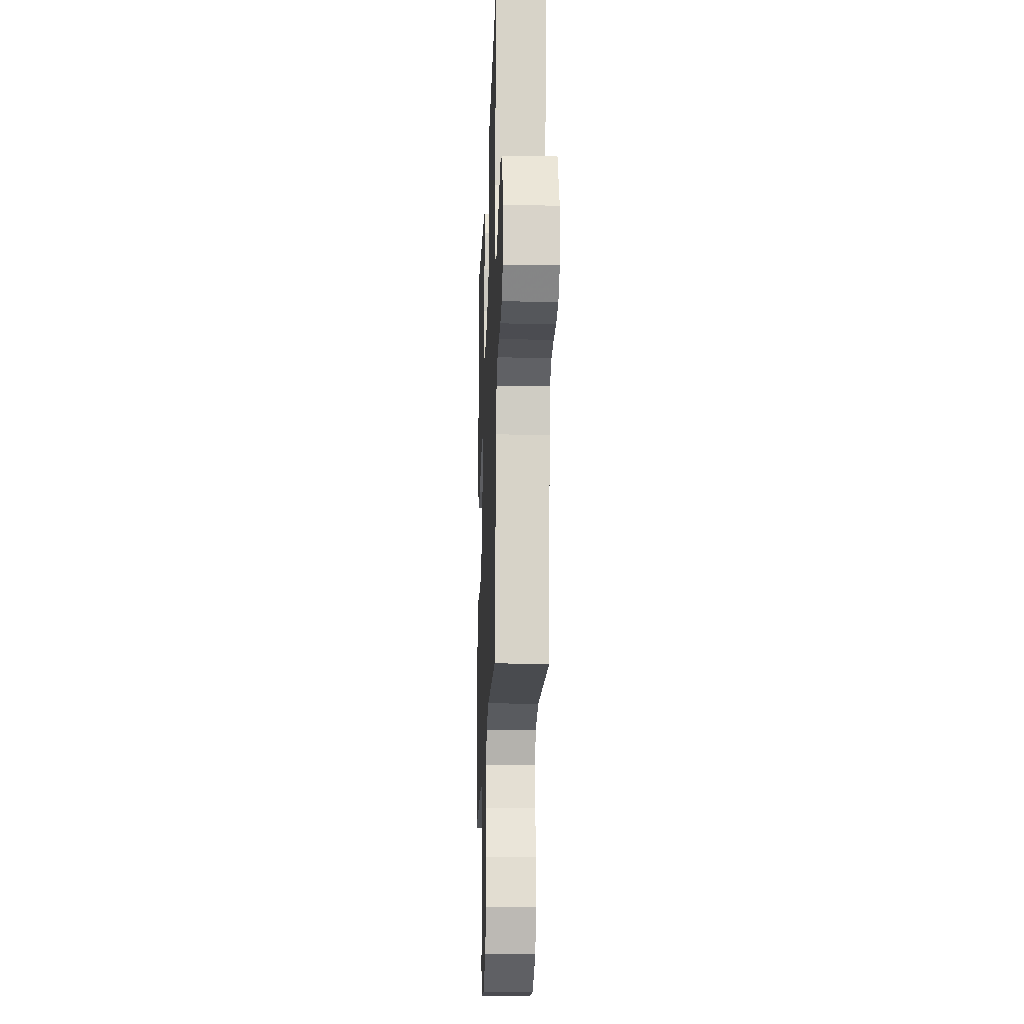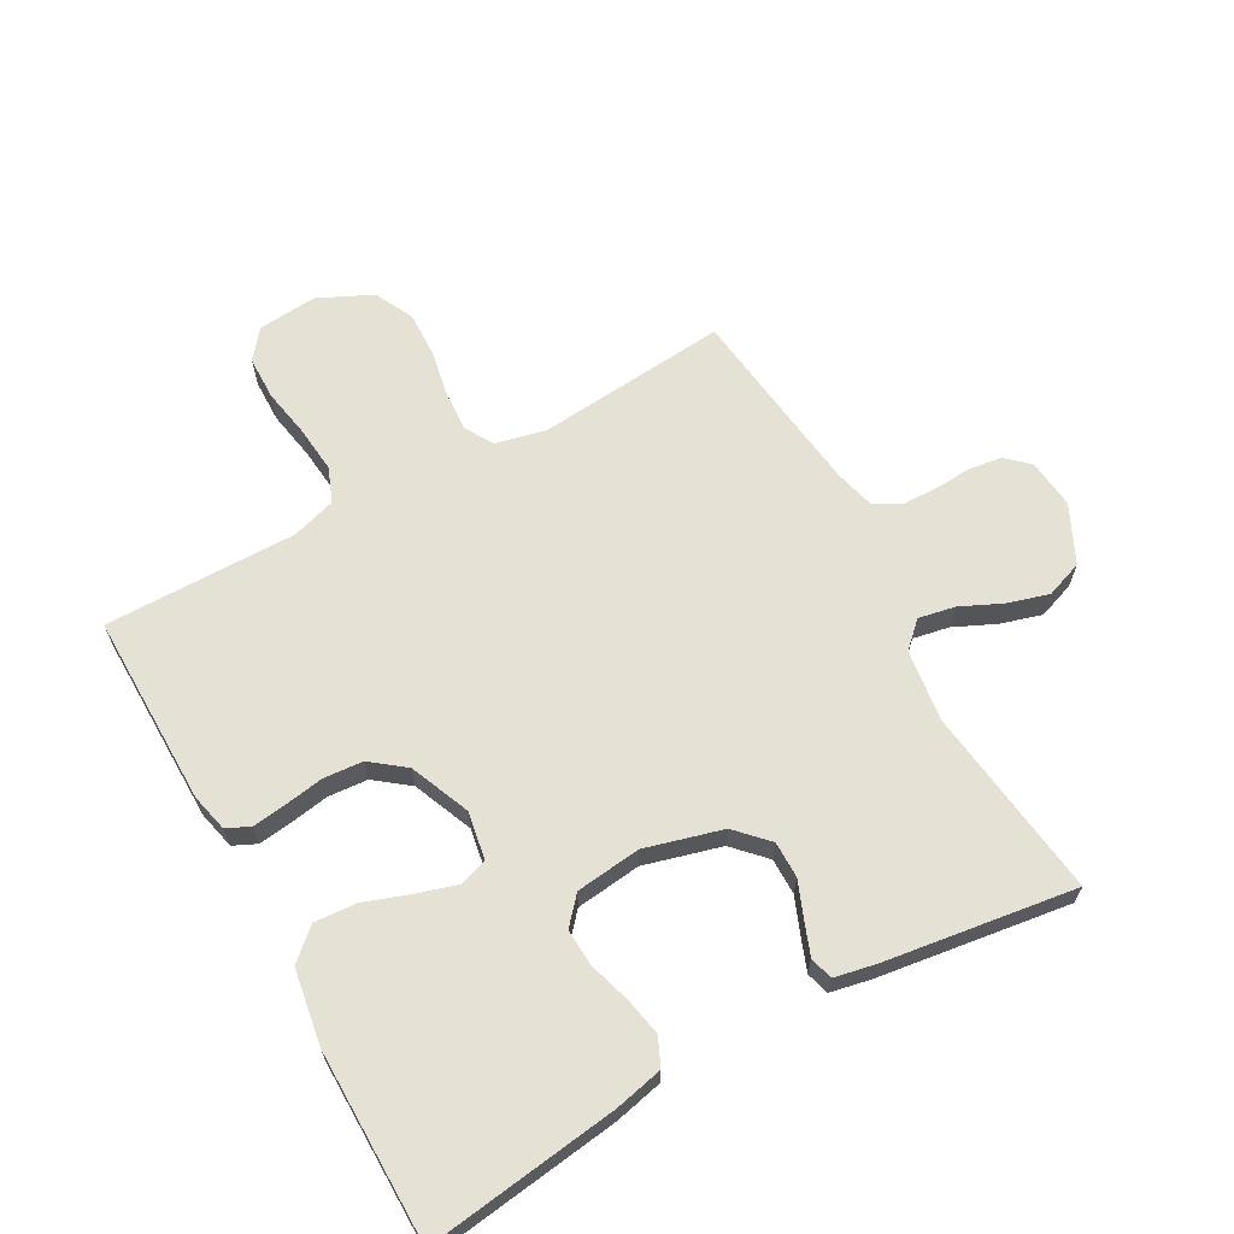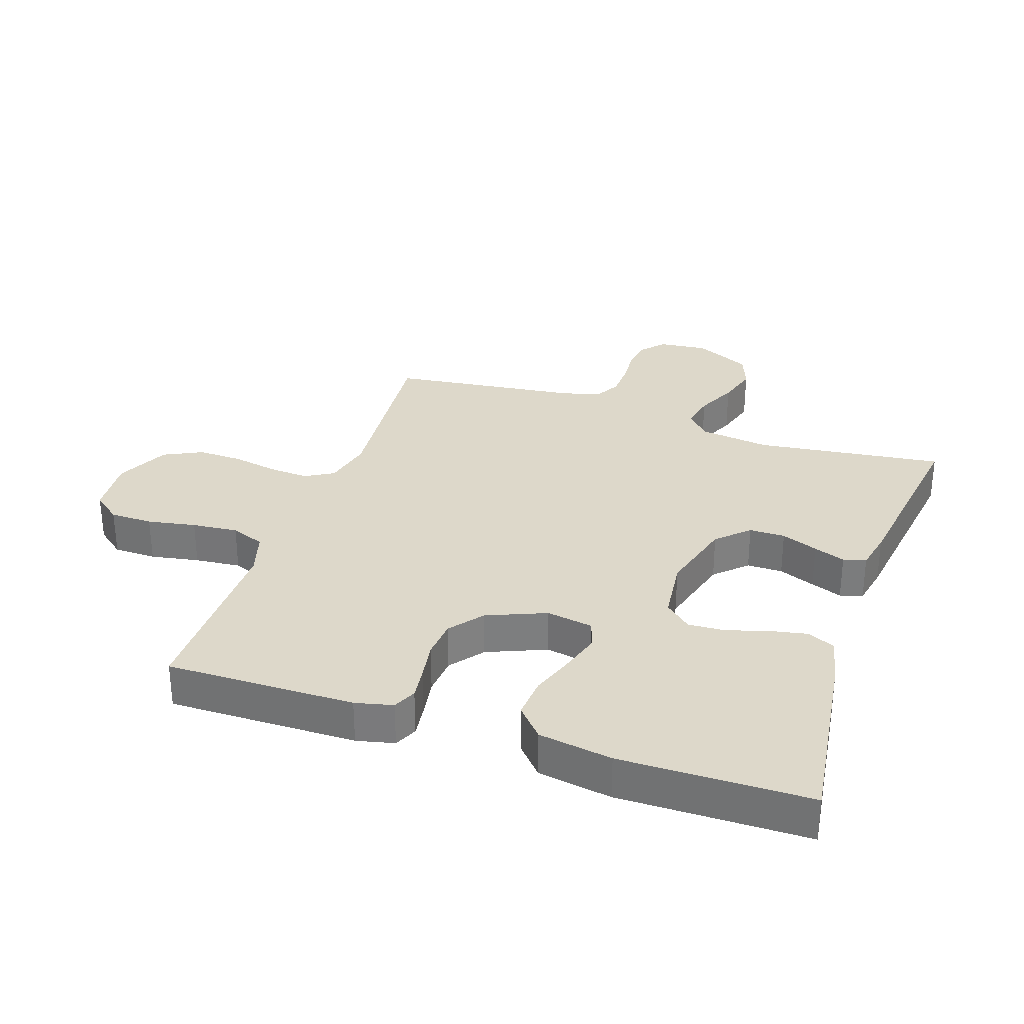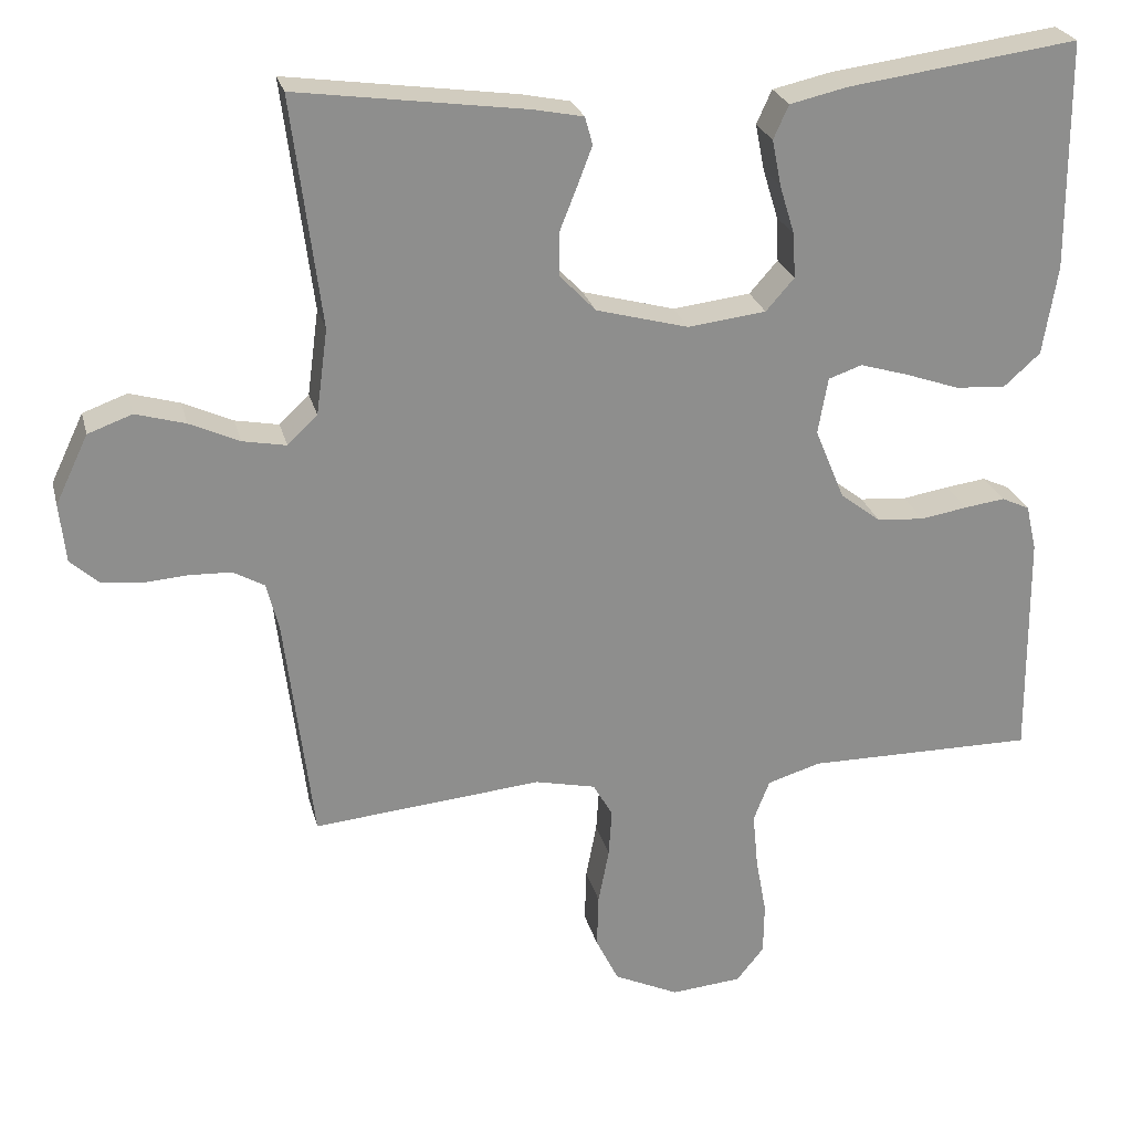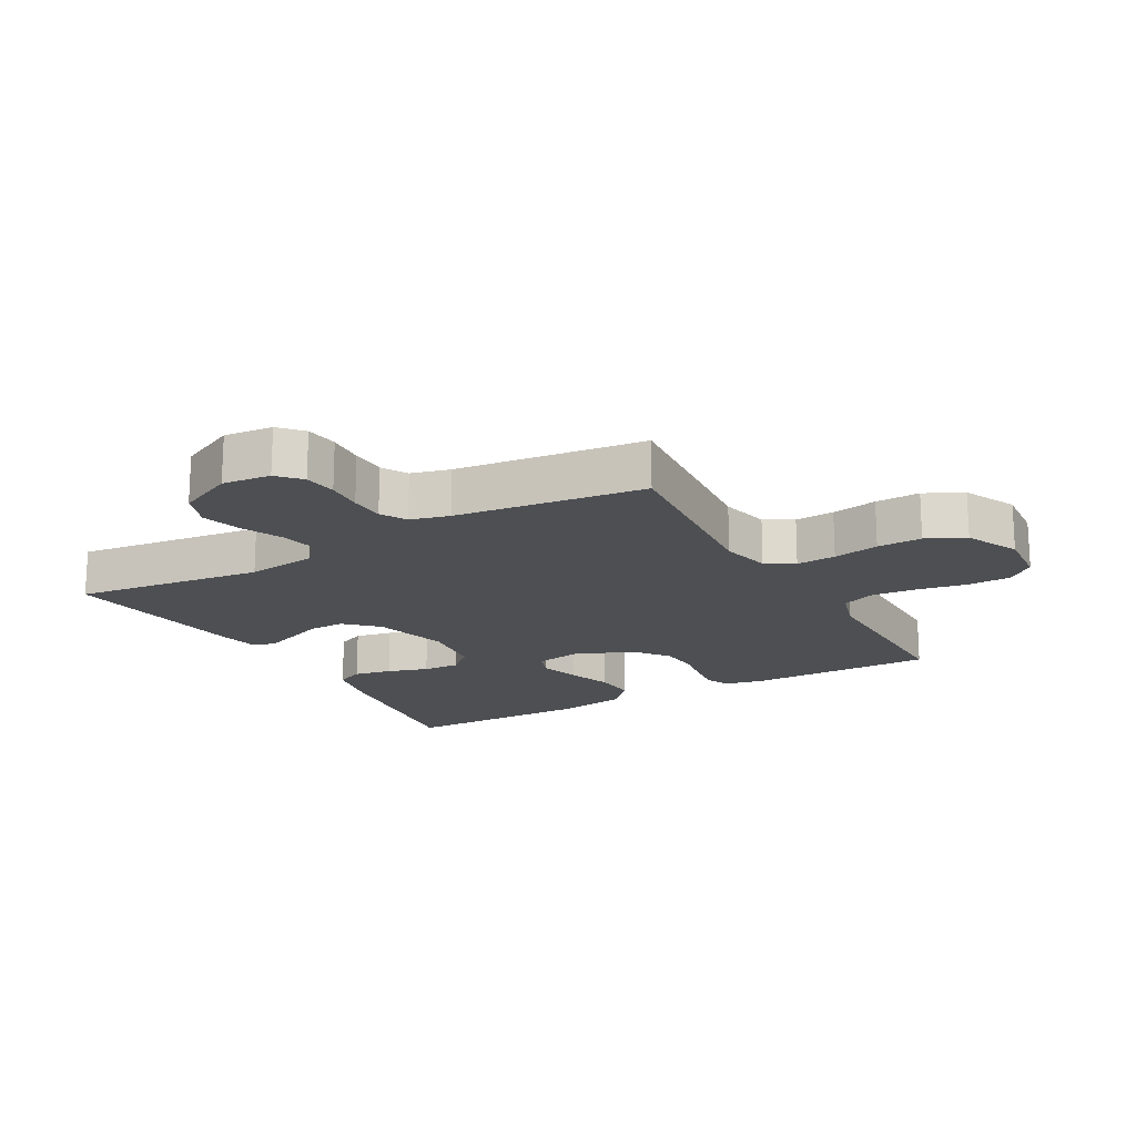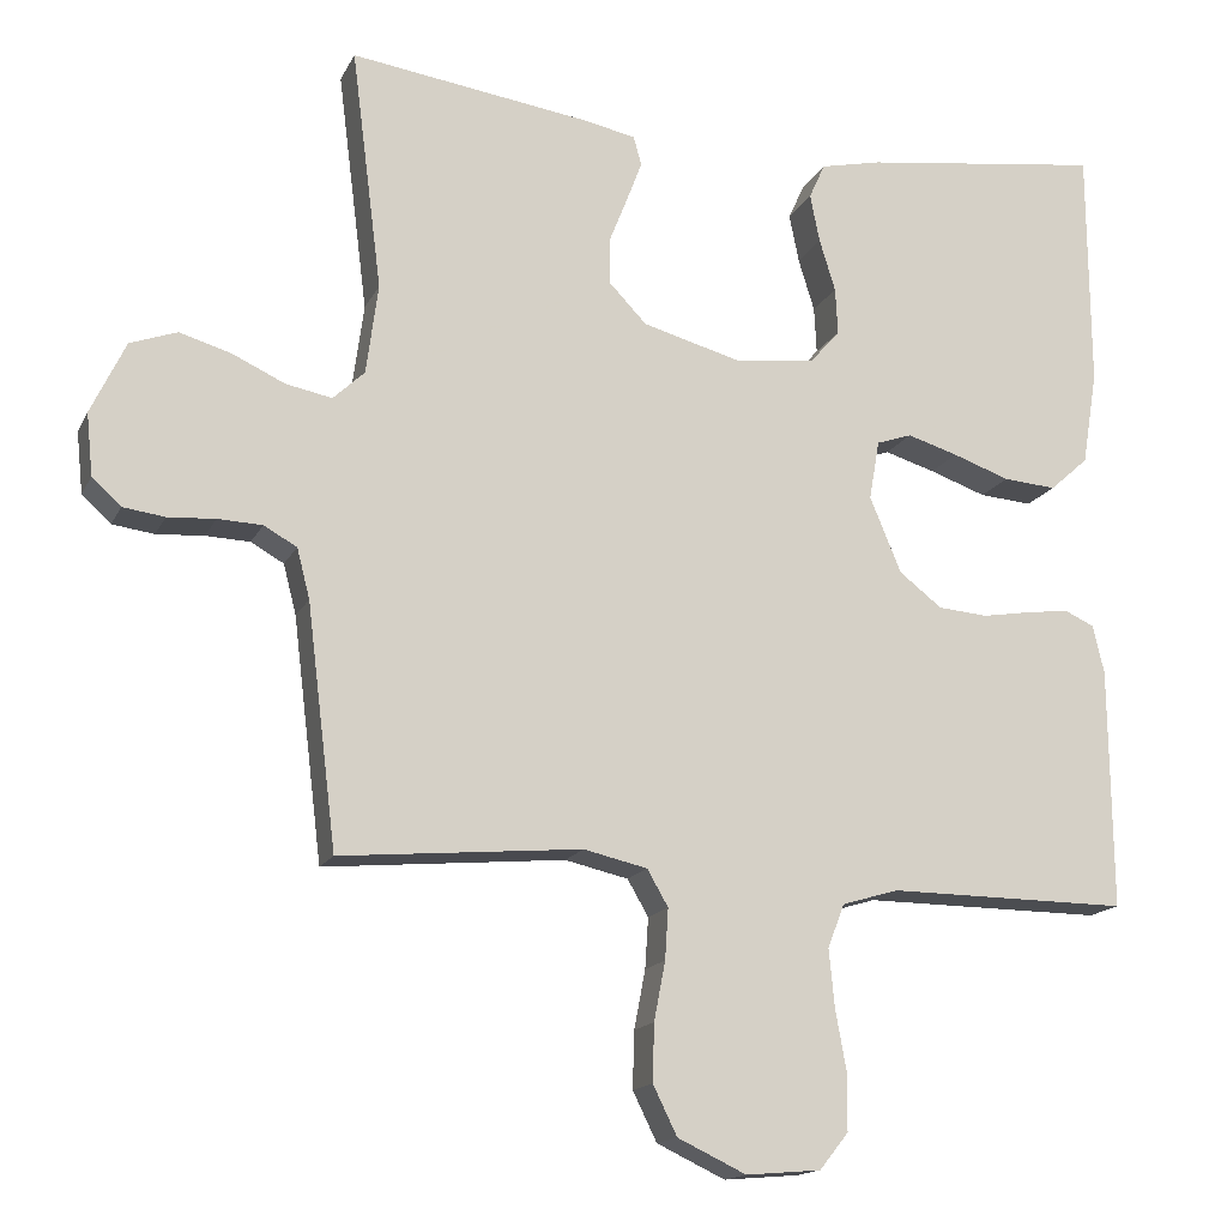
<metadata>
{"format":"obj","ext":"obj","renderer":"f3d","projection":"perspective","resolution":1024,"background":"white","views":[{"elev":-19.3,"azim":87.9,"up":"+Z"},{"elev":65.1,"azim":-29.0,"up":"+Y"},{"elev":31.0,"azim":-71.3,"up":"+Y"},{"elev":25.3,"azim":166.3,"up":"+Z"},{"elev":-17.8,"azim":119.4,"up":"+Y"},{"elev":-15.7,"azim":161.0,"up":"+Z"}]}
</metadata>
<code>
v 0.5 0.07 0.5
v 0.462 0.07 0.2
v 0.477 0.07 0.088
v 0.516 0.07 0.051
v 0.573 0.07 0.062
v 0.638 0.07 0.092
v 0.703 0.07 0.111
v 0.761 0.07 0.09
v 0.804 0.07 0
v 0.796 0.07 -0.077
v 0.76 0.07 -0.11
v 0.708 0.07 -0.117
v 0.649 0.07 -0.113
v 0.594 0.07 -0.115
v 0.553 0.07 -0.138
v 0.537 0.07 -0.2
v 0.5 0.07 -0.5
v 0.2 0.07 -0.473
v 0.121 0.07 -0.491
v 0.095 0.07 -0.536
v 0.099 0.07 -0.599
v 0.113 0.07 -0.672
v 0.115 0.07 -0.743
v 0.085 0.07 -0.804
v 0 0.07 -0.844
v -0.093 0.07 -0.836
v -0.129 0.07 -0.791
v -0.13 0.07 -0.723
v -0.116 0.07 -0.646
v -0.109 0.07 -0.573
v -0.13 0.07 -0.519
v -0.2 0.07 -0.498
v -0.5 0.07 -0.5
v -0.497 0.07 -0.2
v -0.483 0.07 -0.14
v -0.446 0.07 -0.123
v -0.393 0.07 -0.13
v -0.332 0.07 -0.14
v -0.27 0.07 -0.135
v -0.217 0.07 -0.094
v -0.178 0.07 0
v -0.191 0.07 0.074
v -0.235 0.07 0.089
v -0.298 0.07 0.07
v -0.369 0.07 0.045
v -0.435 0.07 0.04
v -0.483 0.07 0.083
v -0.502 0.07 0.2
v -0.5 0.07 0.5
v -0.2 0.07 0.46
v -0.124 0.07 0.443
v -0.104 0.07 0.399
v -0.116 0.07 0.339
v -0.136 0.07 0.274
v -0.139 0.07 0.216
v -0.102 0.07 0.174
v 0 0.07 0.162
v 0.121 0.07 0.195
v 0.168 0.07 0.244
v 0.168 0.07 0.301
v 0.145 0.07 0.359
v 0.126 0.07 0.409
v 0.136 0.07 0.445
v 0.2 0.07 0.458
v 0.5 0 0.5
v 0.462 0 0.2
v 0.477 0 0.088
v 0.516 0 0.051
v 0.573 0 0.062
v 0.638 0 0.092
v 0.703 0 0.111
v 0.761 0 0.09
v 0.804 0 0
v 0.796 0 -0.077
v 0.76 0 -0.11
v 0.708 0 -0.117
v 0.649 0 -0.113
v 0.594 0 -0.115
v 0.553 0 -0.138
v 0.537 0 -0.2
v 0.5 0 -0.5
v 0.2 0 -0.473
v 0.121 0 -0.491
v 0.095 0 -0.536
v 0.099 0 -0.599
v 0.113 0 -0.672
v 0.115 0 -0.743
v 0.085 0 -0.804
v 0 0 -0.844
v -0.093 0 -0.836
v -0.129 0 -0.791
v -0.13 0 -0.723
v -0.116 0 -0.646
v -0.109 0 -0.573
v -0.13 0 -0.519
v -0.2 0 -0.498
v -0.5 0 -0.5
v -0.497 0 -0.2
v -0.483 0 -0.14
v -0.446 0 -0.123
v -0.393 0 -0.13
v -0.332 0 -0.14
v -0.27 0 -0.135
v -0.217 0 -0.094
v -0.178 0 0
v -0.191 0 0.074
v -0.235 0 0.089
v -0.298 0 0.07
v -0.369 0 0.045
v -0.435 0 0.04
v -0.483 0 0.083
v -0.502 0 0.2
v -0.5 0 0.5
v -0.2 0 0.46
v -0.124 0 0.443
v -0.104 0 0.399
v -0.116 0 0.339
v -0.136 0 0.274
v -0.139 0 0.216
v -0.102 0 0.174
v 0 0 0.162
v 0.121 0 0.195
v 0.168 0 0.244
v 0.168 0 0.301
v 0.145 0 0.359
v 0.126 0 0.409
v 0.136 0 0.445
v 0.2 0 0.458
f 63 64 1 2
f 60 61 62 63
f 60 63 2 3
f 59 60 3 4
f 58 59 4
f 57 58 4
f 56 57 4
f 51 52 53 54
f 49 50 51 54
f 49 54 55
f 48 49 55 56
f 44 45 46 47
f 43 44 47 48
f 42 43 48 56
f 35 36 37 38
f 33 34 35 38
f 32 33 38 39
f 31 32 39 40
f 26 27 28 29
f 26 29 30
f 25 26 30
f 21 22 23 24
f 20 21 24 25
f 16 17 18
f 15 16 18 19
f 10 11 12 13
f 10 13 14
f 9 10 14
f 8 9 14
f 5 6 7 8
f 4 5 8 14
f 41 42 56 4
f 20 25 30 31
f 19 20 31 40
f 15 19 40 41
f 4 14 15 41
f 66 65 128 127
f 127 126 125 124
f 67 66 127 124
f 68 67 124 123
f 68 123 122
f 68 122 121
f 68 121 120
f 118 117 116 115
f 118 115 114 113
f 119 118 113
f 120 119 113 112
f 111 110 109 108
f 112 111 108 107
f 120 112 107 106
f 102 101 100 99
f 102 99 98 97
f 103 102 97 96
f 104 103 96 95
f 93 92 91 90
f 94 93 90
f 94 90 89
f 88 87 86 85
f 89 88 85 84
f 82 81 80
f 83 82 80 79
f 77 76 75 74
f 78 77 74
f 78 74 73
f 78 73 72
f 72 71 70 69
f 78 72 69 68
f 68 120 106 105
f 95 94 89 84
f 104 95 84 83
f 105 104 83 79
f 105 79 78 68
f 1 65 66 2
f 2 66 67 3
f 3 67 68 4
f 4 68 69 5
f 5 69 70 6
f 6 70 71 7
f 7 71 72 8
f 8 72 73 9
f 9 73 74 10
f 10 74 75 11
f 11 75 76 12
f 12 76 77 13
f 13 77 78 14
f 14 78 79 15
f 15 79 80 16
f 16 80 81 17
f 17 81 82 18
f 18 82 83 19
f 19 83 84 20
f 20 84 85 21
f 21 85 86 22
f 22 86 87 23
f 23 87 88 24
f 24 88 89 25
f 25 89 90 26
f 26 90 91 27
f 27 91 92 28
f 28 92 93 29
f 29 93 94 30
f 30 94 95 31
f 31 95 96 32
f 32 96 97 33
f 33 97 98 34
f 34 98 99 35
f 35 99 100 36
f 36 100 101 37
f 37 101 102 38
f 38 102 103 39
f 39 103 104 40
f 40 104 105 41
f 41 105 106 42
f 42 106 107 43
f 43 107 108 44
f 44 108 109 45
f 45 109 110 46
f 46 110 111 47
f 47 111 112 48
f 48 112 113 49
f 49 113 114 50
f 50 114 115 51
f 51 115 116 52
f 52 116 117 53
f 53 117 118 54
f 54 118 119 55
f 55 119 120 56
f 56 120 121 57
f 57 121 122 58
f 58 122 123 59
f 59 123 124 60
f 60 124 125 61
f 61 125 126 62
f 62 126 127 63
f 63 127 128 64
f 64 128 65 1

</code>
